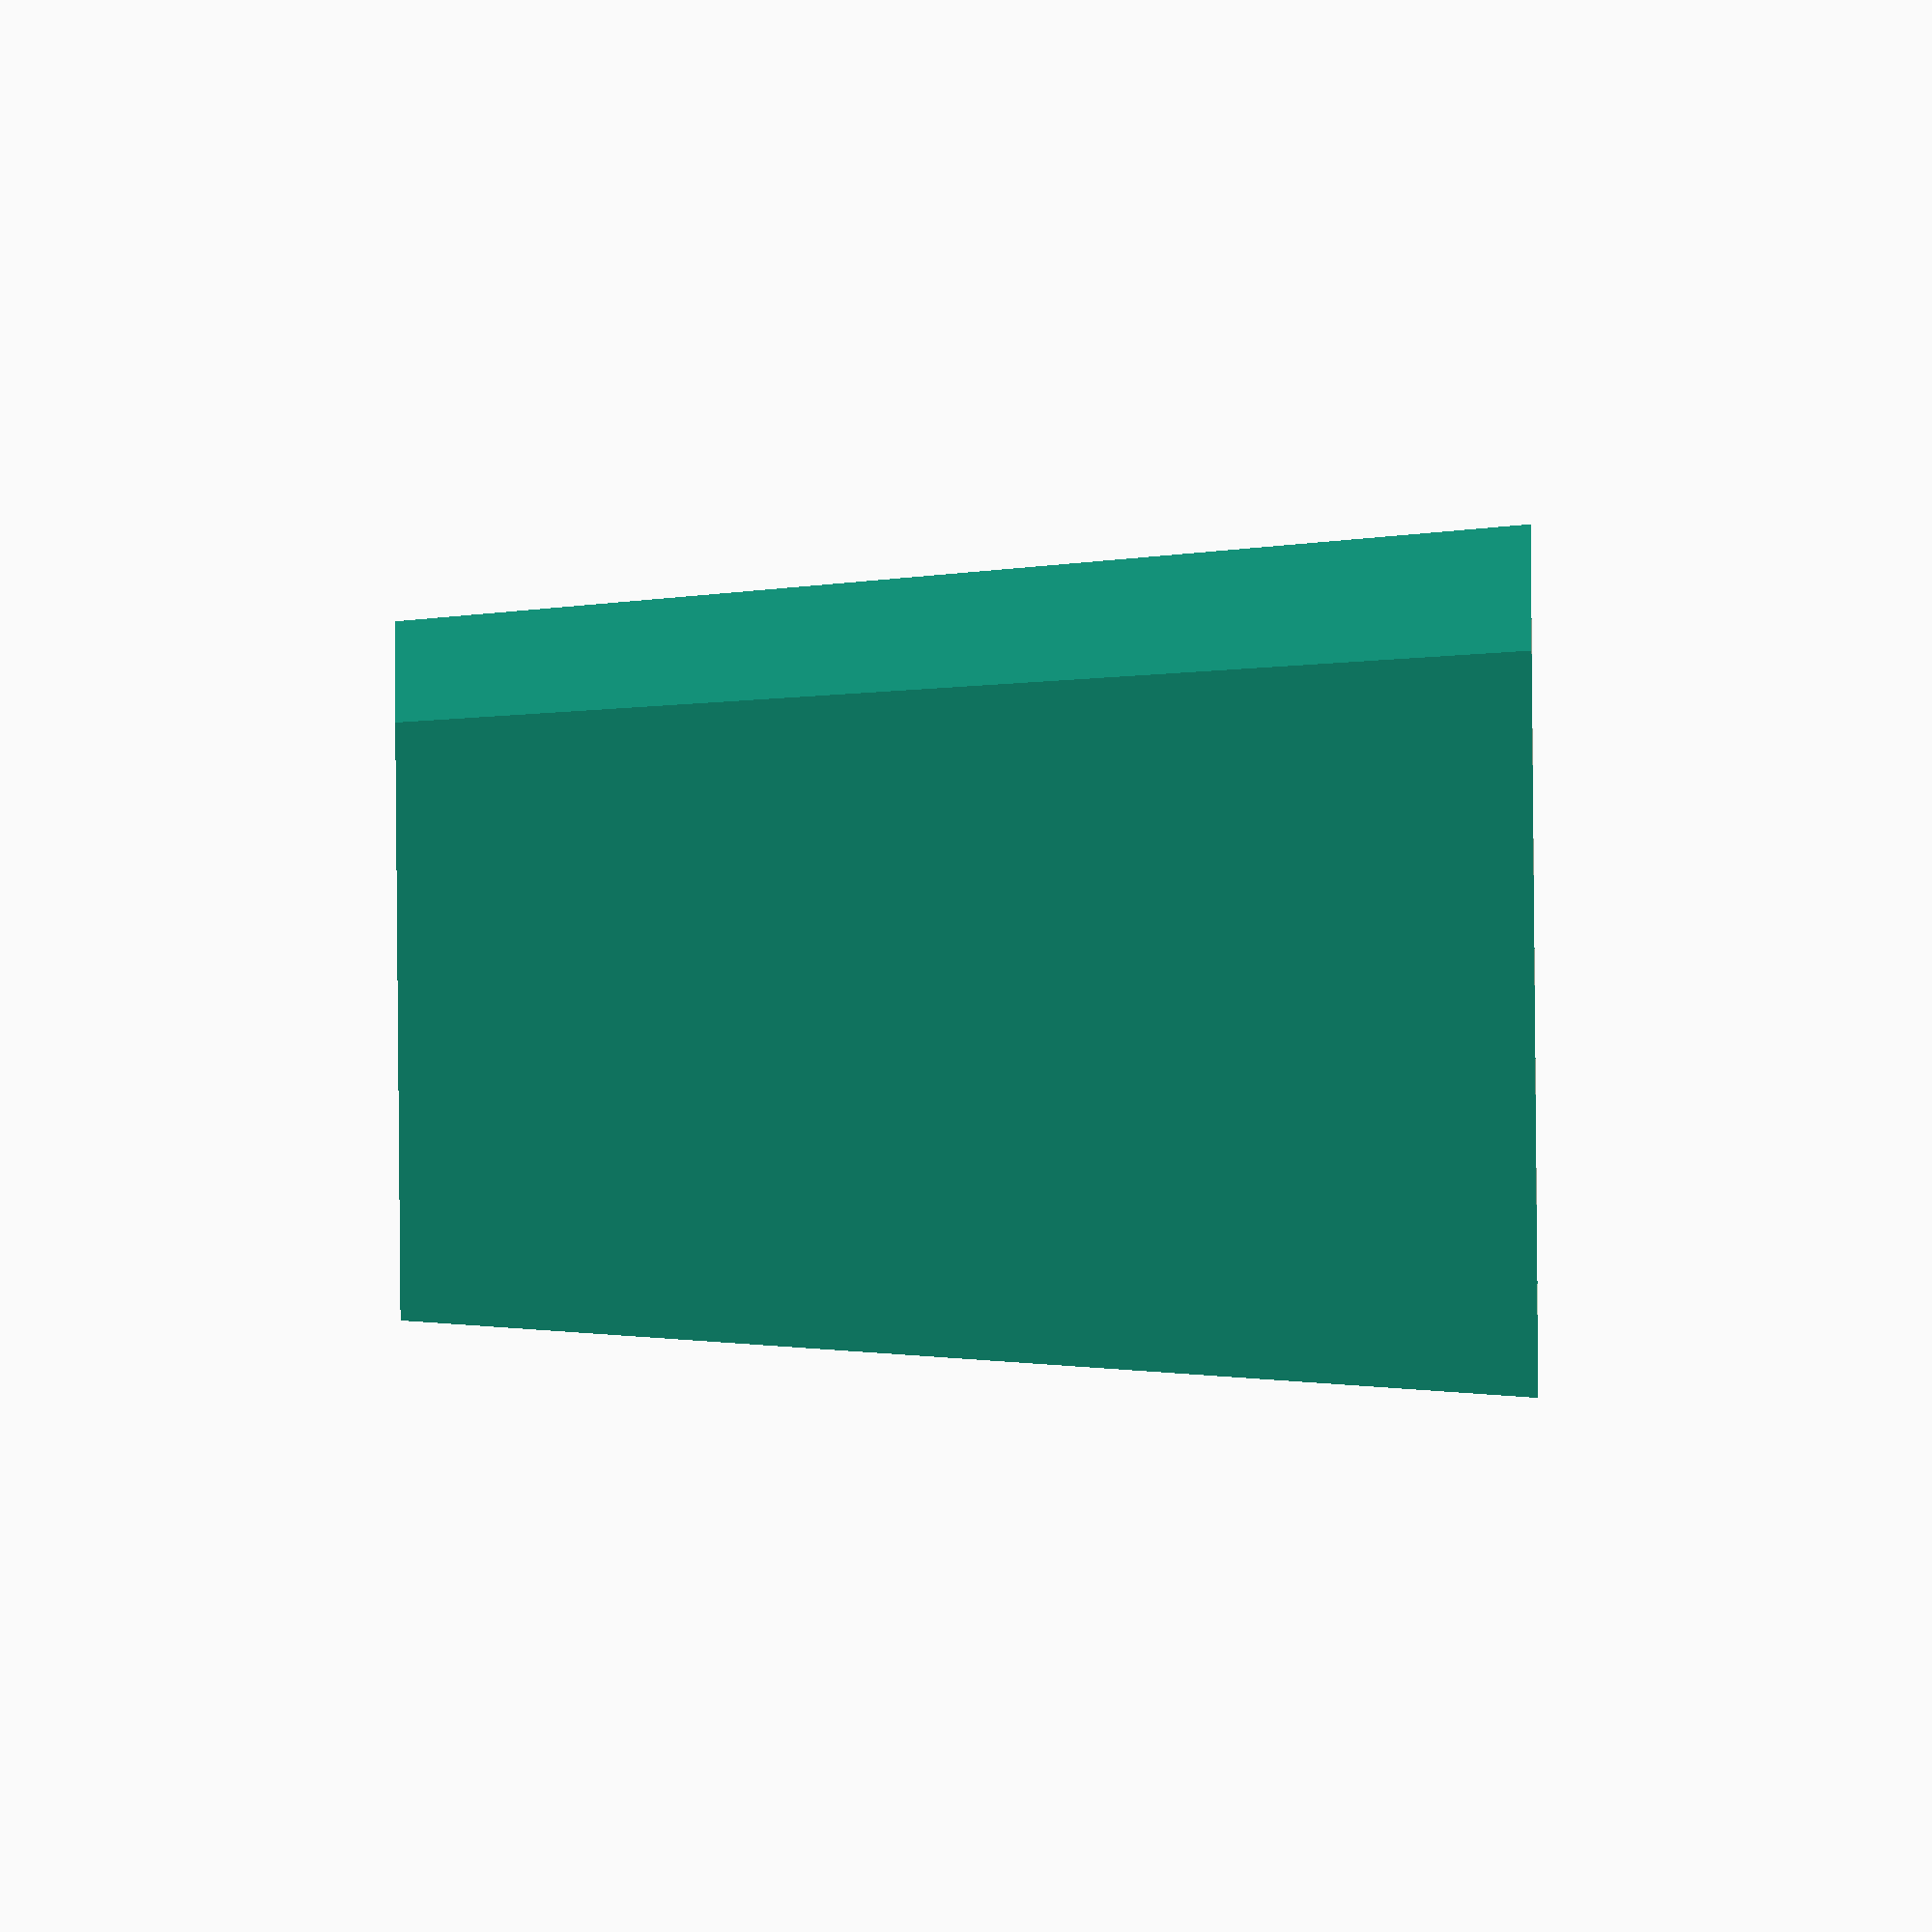
<openscad>
$fn=100;

// Height
height = 150;

// Sides
sides = 4;

// Side length
top_side_length = 100;
bottom_side_length = 80;

// Radius
top_radius    = (top_side_length    / 2) / sin( 360 / sides / 2 );
bottom_radius = (bottom_side_length / 2) / sin( 360 / sides / 2 );

// Drain hole diameter
drain_hole_dia = 10;

// Drain hole population density
drain_hole_pop_density = 0.5;

//Wall thickness
wall_thickness = 1.6;

// Apothem
bottom_inner_apothem = bottom_side_length / ( 2 * tan(180 / sides) ) - wall_thickness;

difference(){
    cylinder($fn = sides, r1 = bottom_radius, r2 = top_radius, h = height);
    translate([0,0,wall_thickness]){
        cylinder($fn = sides, r1 = bottom_radius - wall_thickness , r2 = top_radius - wall_thickness,h = height);
    }
   
    drain_hole_path_r = bottom_inner_apothem * 0.75;
    number_drain_holes = ( 2 * PI * drain_hole_path_r ) / drain_hole_dia * drain_hole_pop_density;
    
    for (i=[1:number_drain_holes])  {
        translate([drain_hole_path_r*cos(i*(360/number_drain_holes)),drain_hole_path_r*sin(i*(360/number_drain_holes)),-0.1]) cylinder(d=drain_hole_dia, h=wall_thickness+0.2, $fn=20);
    }
}



</openscad>
<views>
elev=267.2 azim=38.2 roll=269.5 proj=o view=wireframe
</views>
